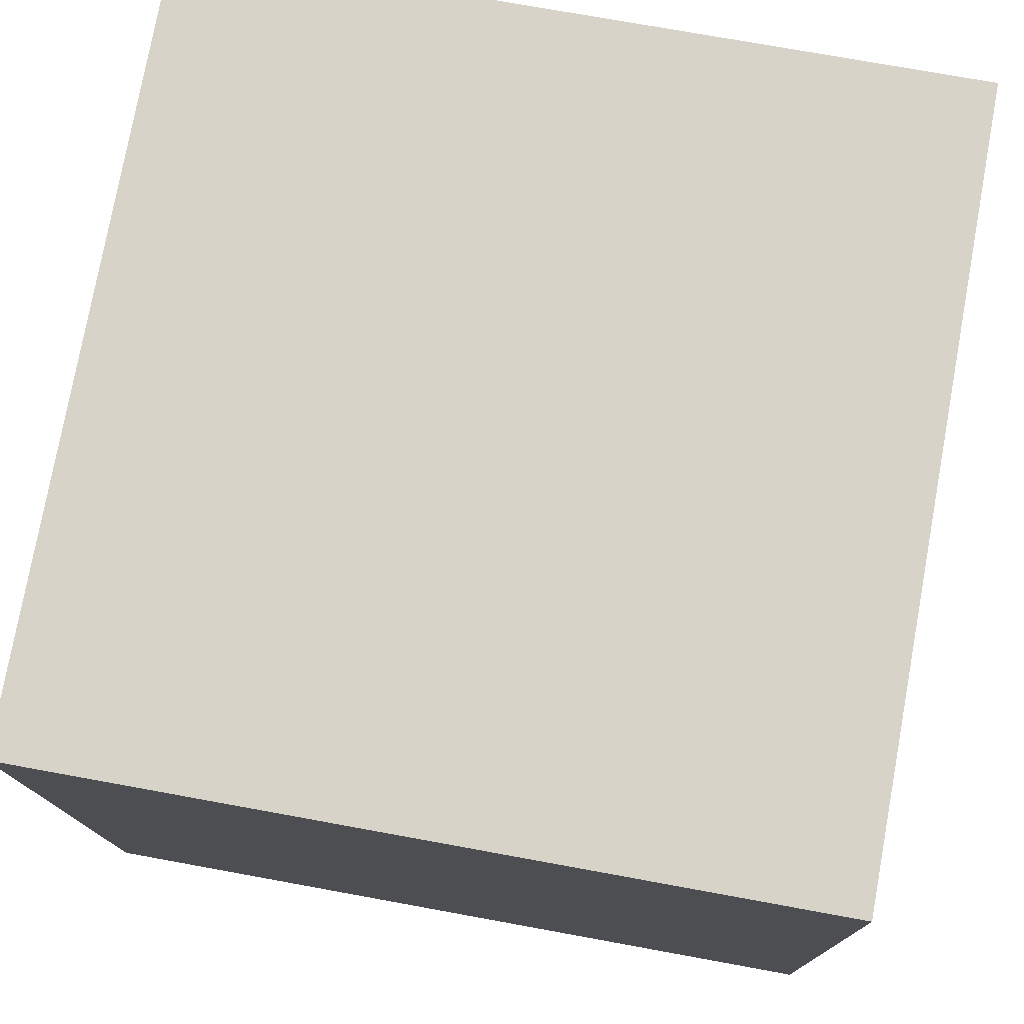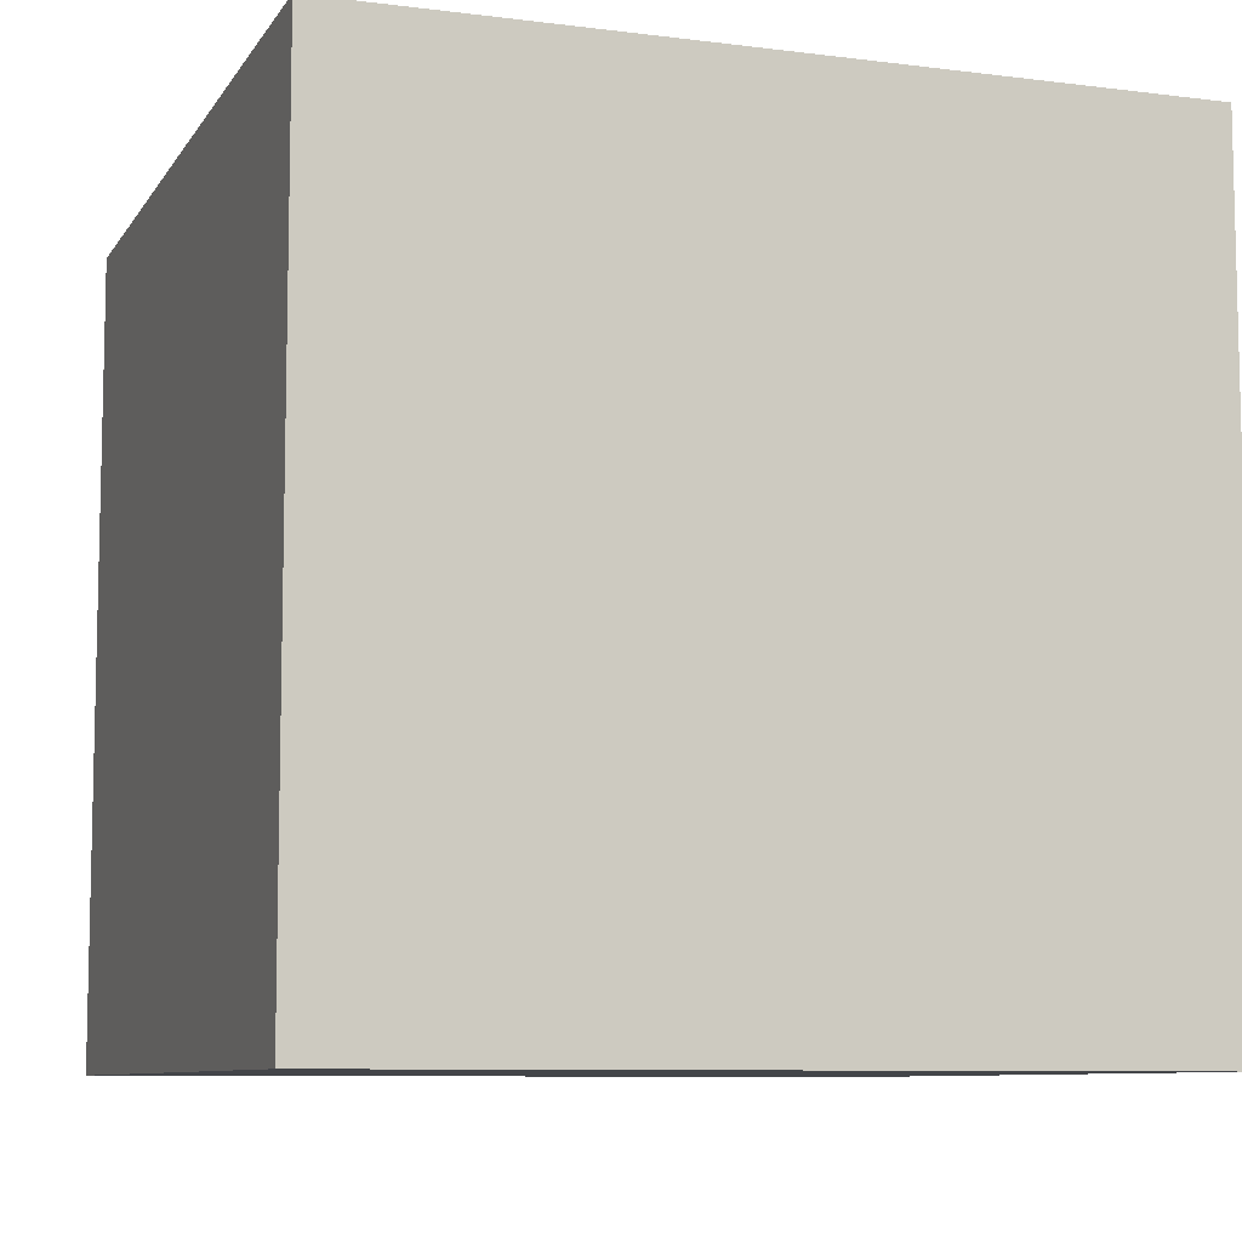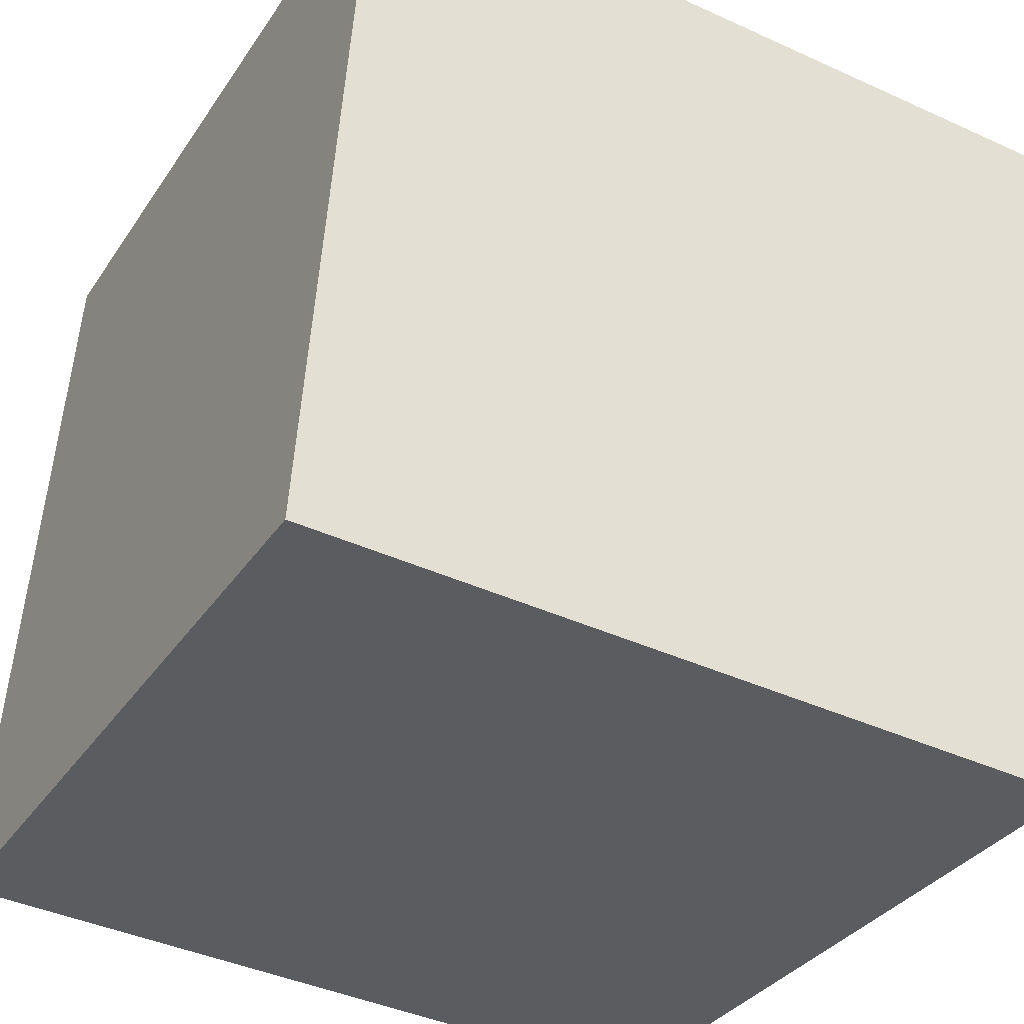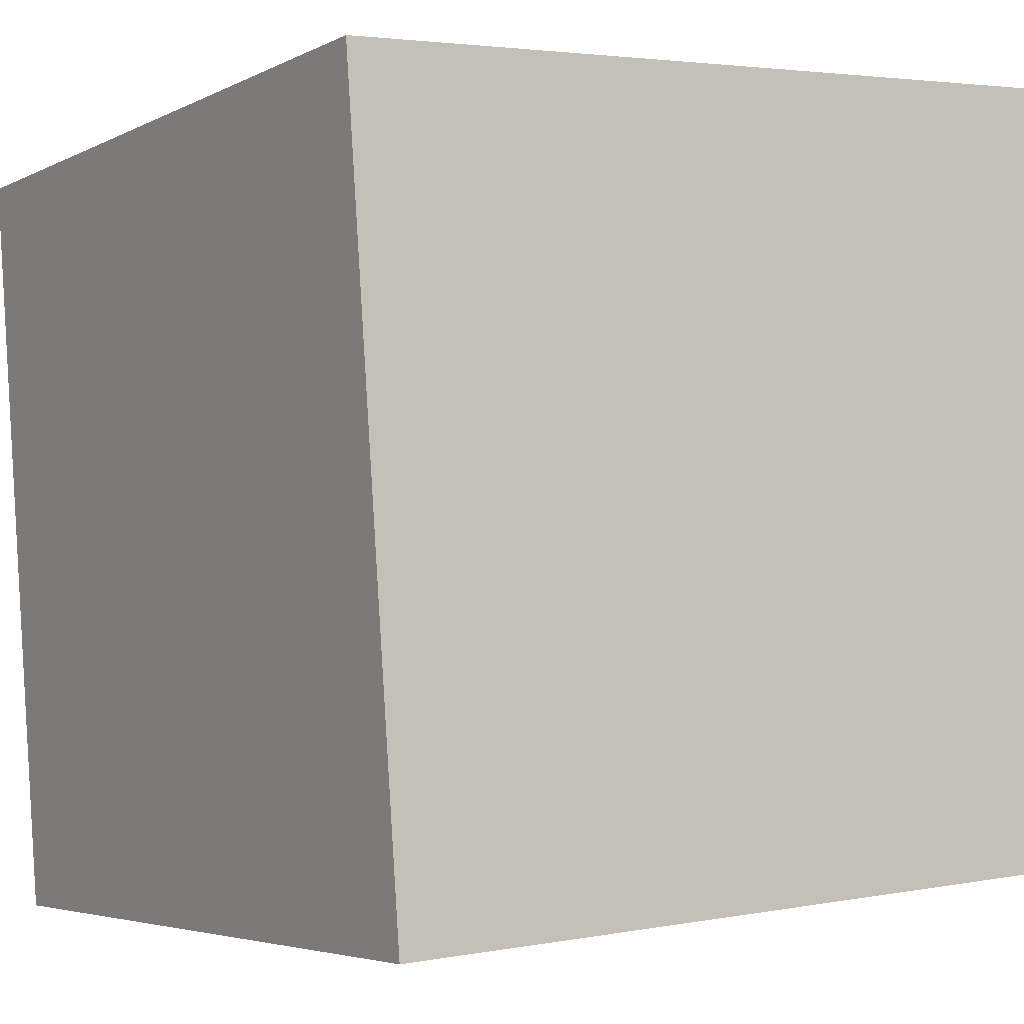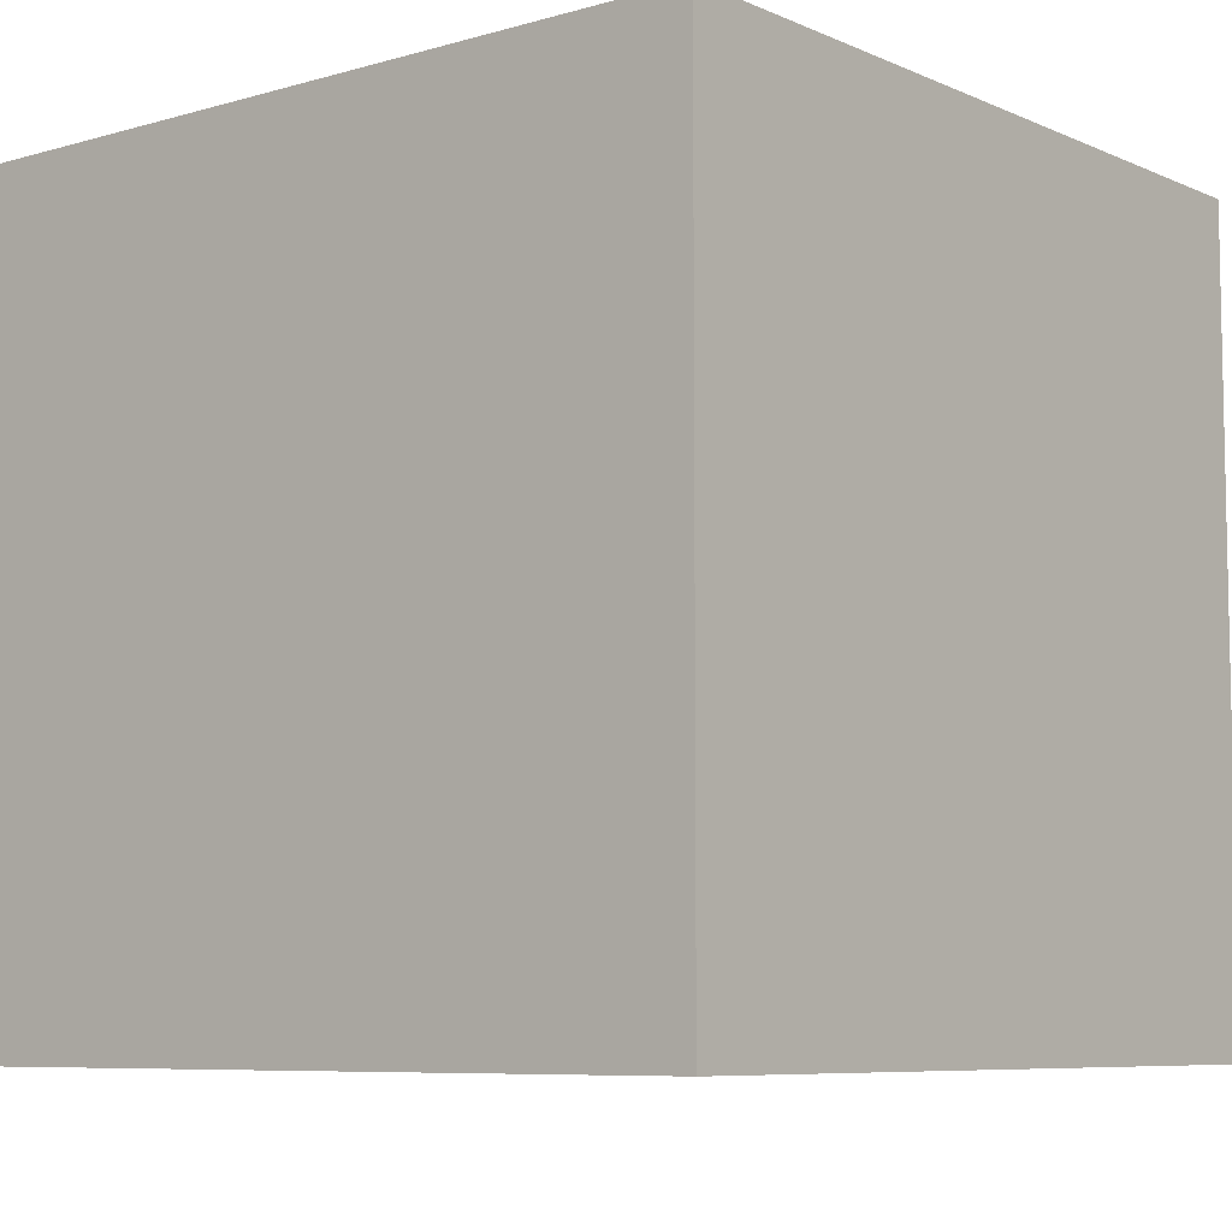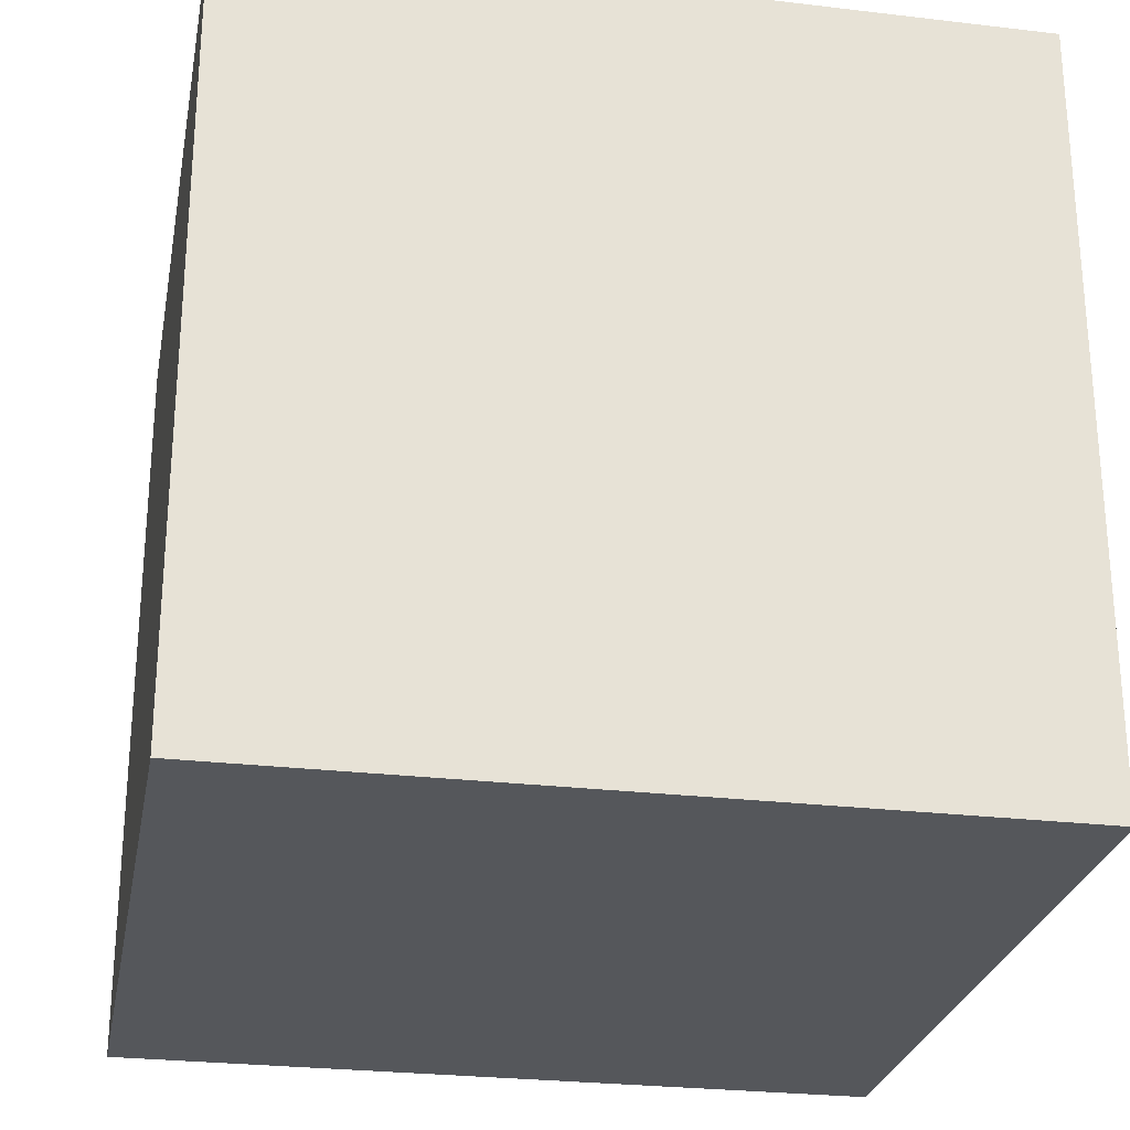
<metadata>
{"format":"obj","ext":"obj","renderer":"f3d","projection":"perspective","resolution":1024,"background":"white","views":[{"elev":72.7,"azim":100.4,"up":"+Y"},{"elev":-8.6,"azim":66.8,"up":"+Z"},{"elev":-33.2,"azim":-28.5,"up":"+Y"},{"elev":-4.3,"azim":147.3,"up":"+Y"},{"elev":-7.4,"azim":-144.8,"up":"+Z"},{"elev":-26.6,"azim":-104.6,"up":"+Z"}]}
</metadata>
<code>
v 0.7336 0.6954 -0.28
v 0.7336 0.6954 0.12
v 0.7054 0.2964 0.12
v 0.7336 0.6954 -0.28
v 0.7054 0.2964 0.12
v 0.7054 0.2964 -0.28
v 0.3346 0.7236 -0.28
v 0.3064 0.3246 -0.28
v 0.3064 0.3246 0.12
v 0.3346 0.7236 -0.28
v 0.3064 0.3246 0.12
v 0.3346 0.7236 0.12
v 0.7336 0.6954 -0.28
v 0.3346 0.7236 -0.28
v 0.3346 0.7236 0.12
v 0.7336 0.6954 -0.28
v 0.3346 0.7236 0.12
v 0.7336 0.6954 0.12
v 0.7336 0.6954 0.12
v 0.3346 0.7236 0.12
v 0.3064 0.3246 0.12
v 0.7336 0.6954 0.12
v 0.3064 0.3246 0.12
v 0.7054 0.2964 0.12
v 0.7054 0.2964 0.12
v 0.3064 0.3246 0.12
v 0.3064 0.3246 -0.28
v 0.7054 0.2964 0.12
v 0.3064 0.3246 -0.28
v 0.7054 0.2964 -0.28
v 0.3346 0.7236 -0.28
v 0.7336 0.6954 -0.28
v 0.7054 0.2964 -0.28
v 0.3346 0.7236 -0.28
v 0.7054 0.2964 -0.28
v 0.3064 0.3246 -0.28
f 1 2 3
f 4 5 6
f 7 8 9
f 10 11 12
f 13 14 15
f 16 17 18
f 19 20 21
f 22 23 24
f 25 26 27
f 28 29 30
f 31 32 33
f 34 35 36

</code>
